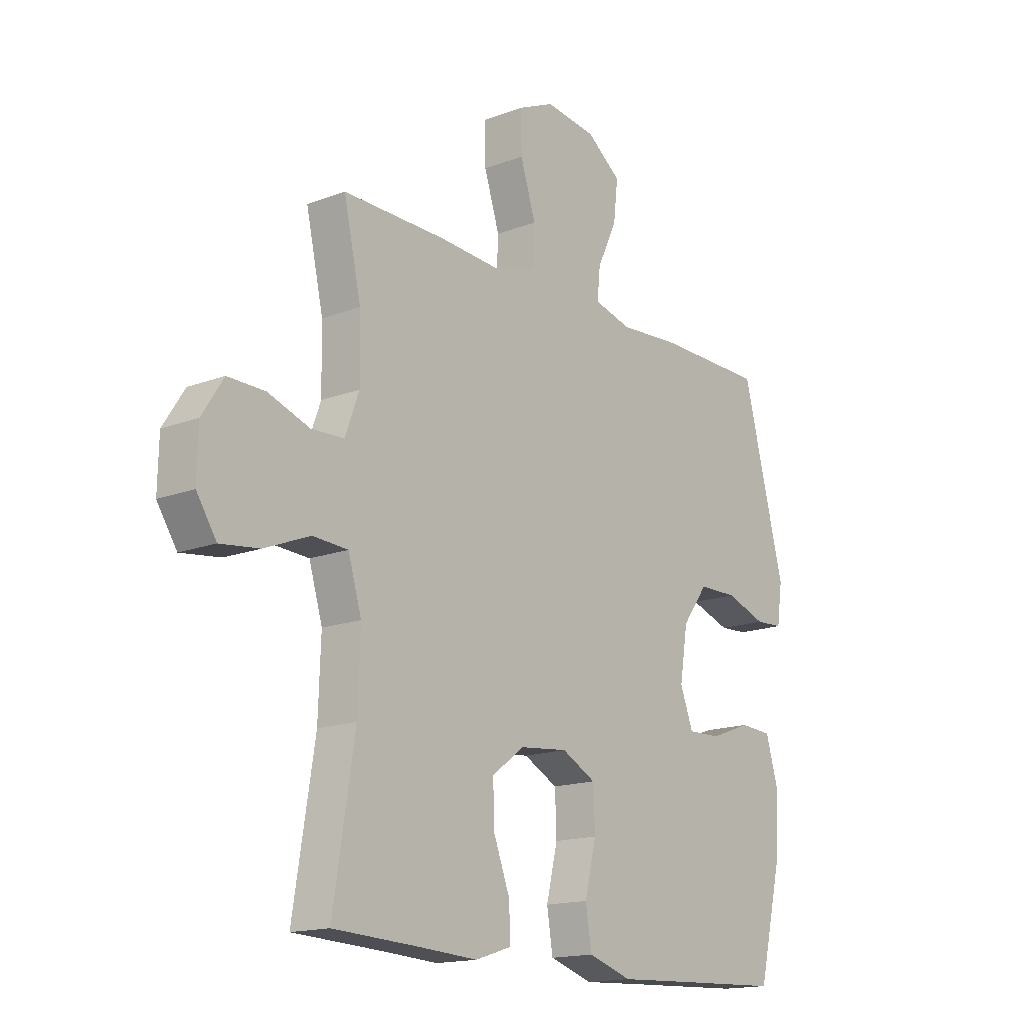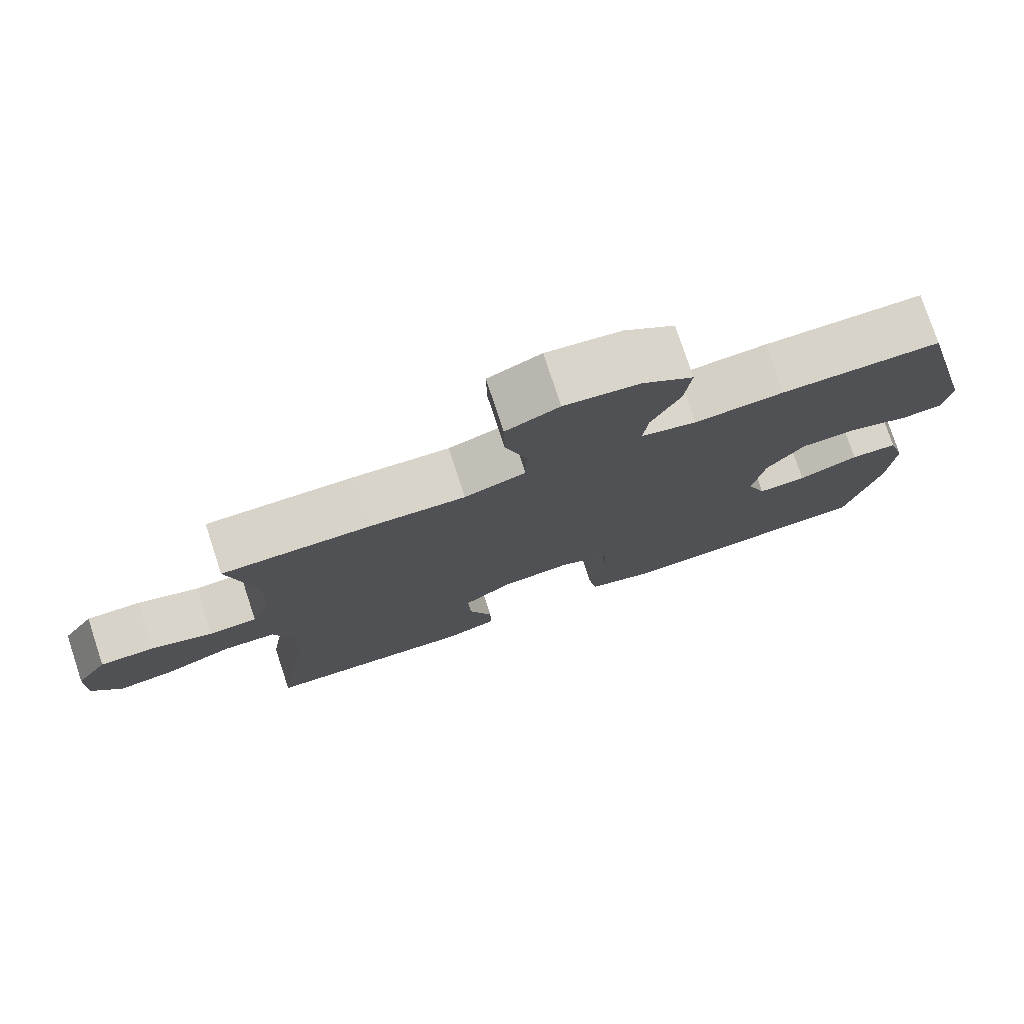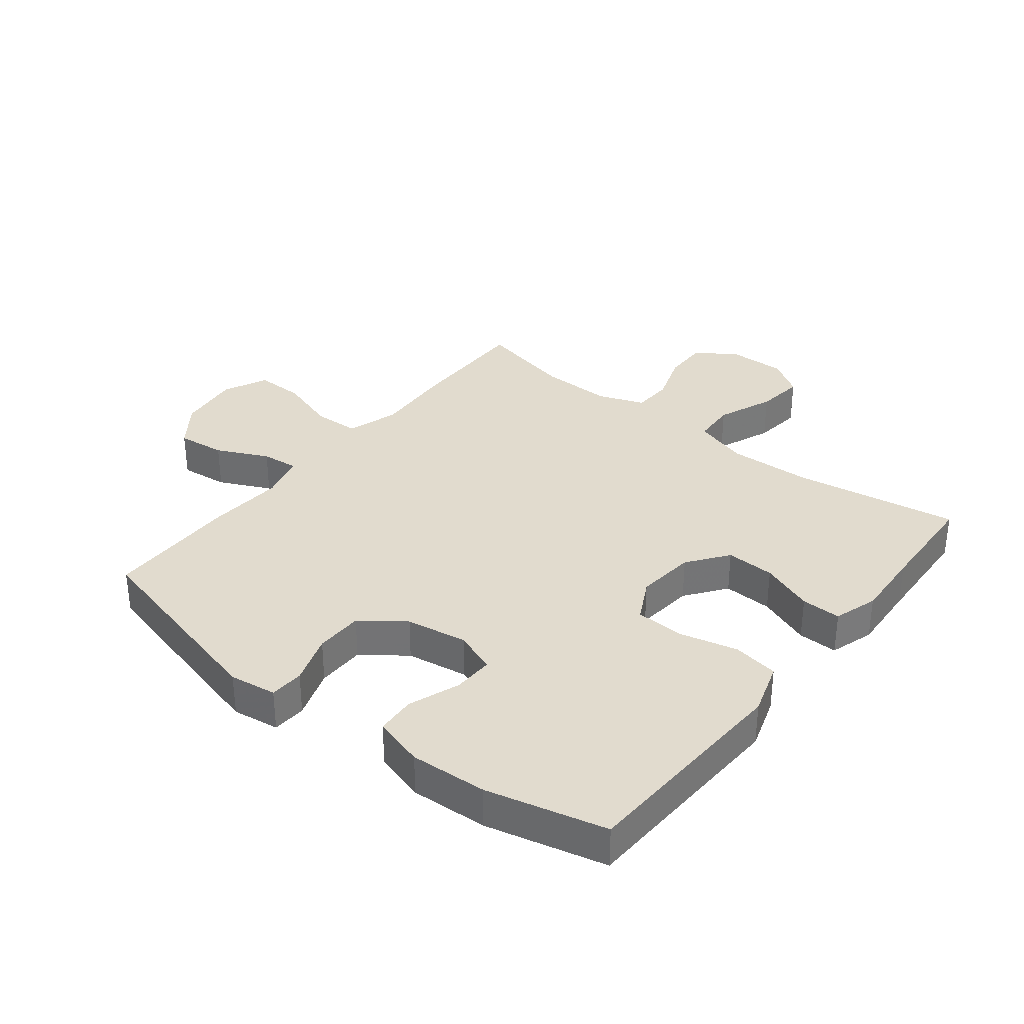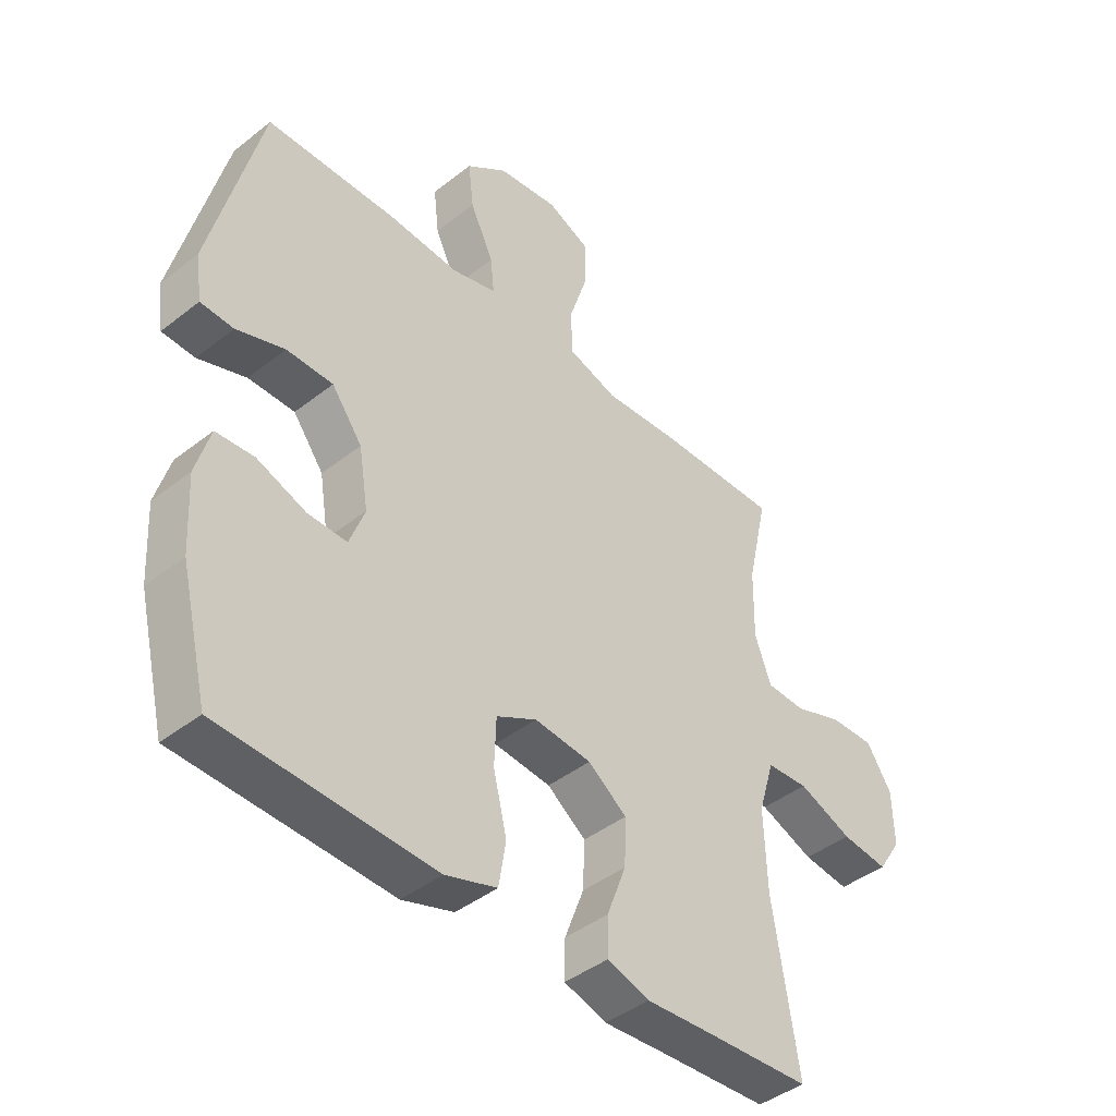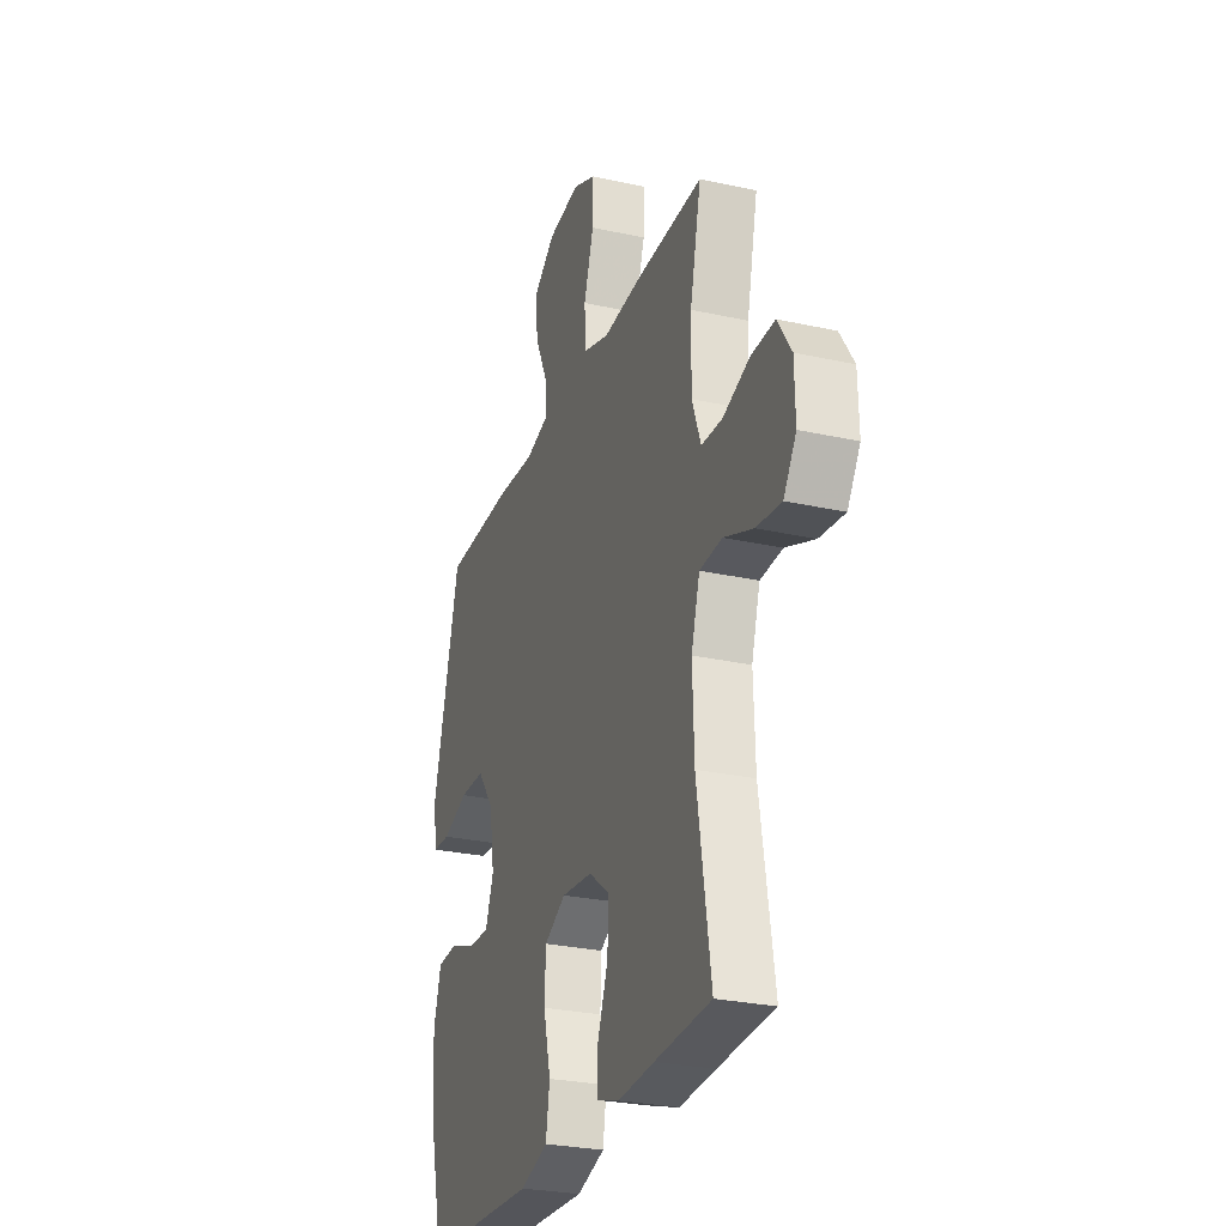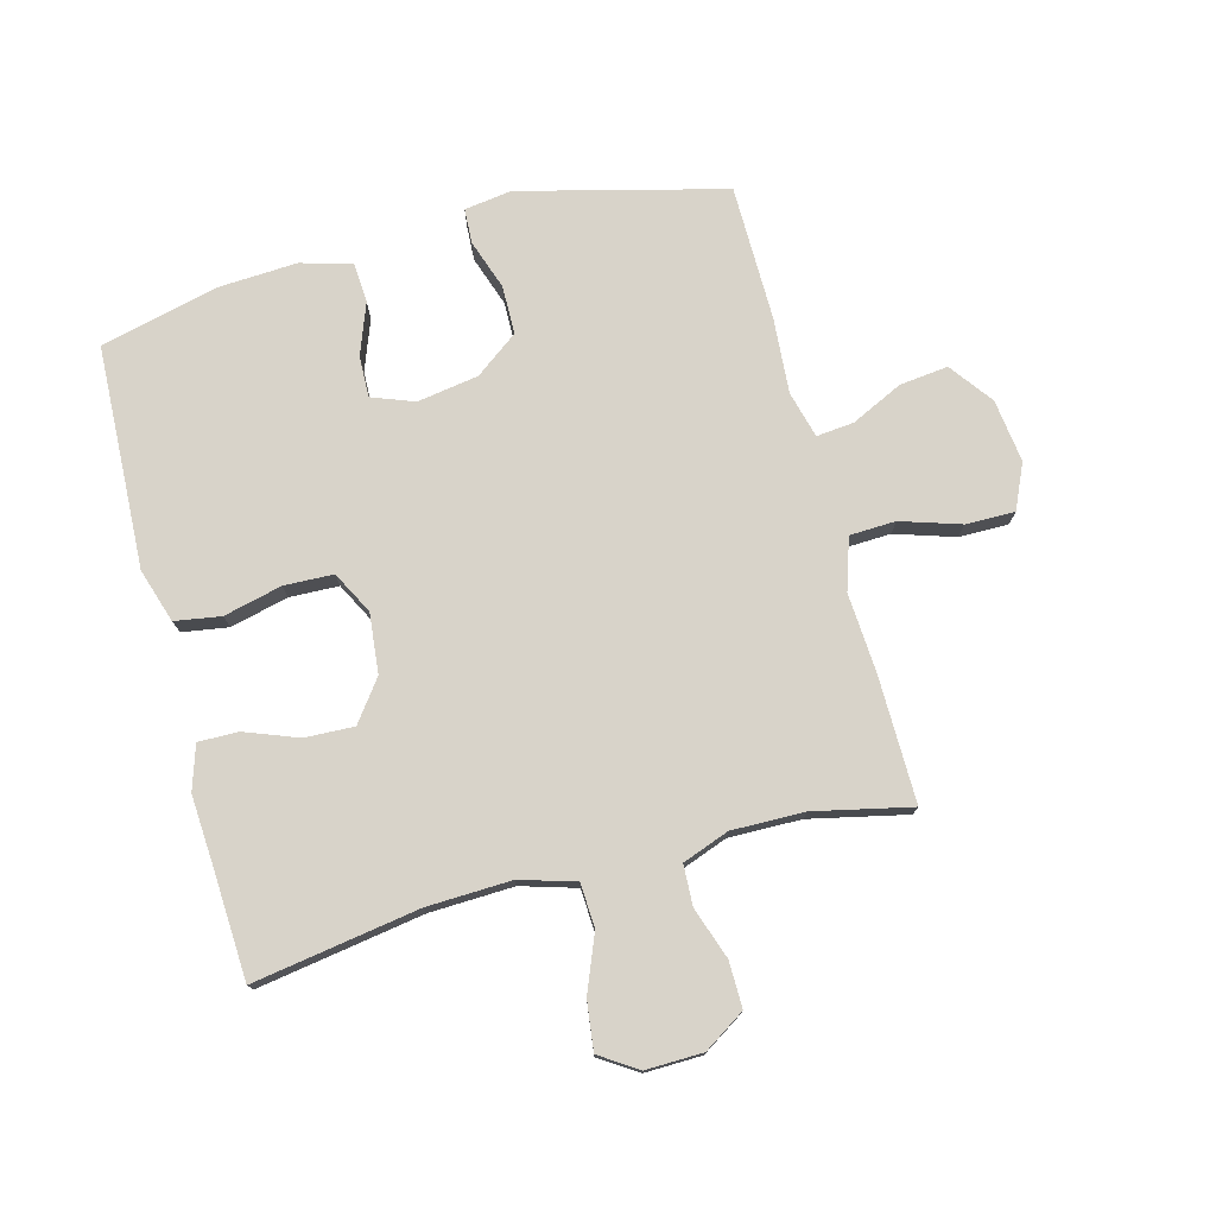
<metadata>
{"format":"obj","ext":"obj","renderer":"f3d","projection":"perspective","resolution":1024,"background":"white","views":[{"elev":-16.0,"azim":-51.6,"up":"+Z"},{"elev":77.4,"azim":-18.3,"up":"+Z"},{"elev":33.9,"azim":128.3,"up":"+Y"},{"elev":-42.7,"azim":133.1,"up":"+Z"},{"elev":-27.4,"azim":-108.9,"up":"+Z"},{"elev":76.0,"azim":-104.9,"up":"+Y"}]}
</metadata>
<code>
v -0.5 0.07 -0.5
v -0.457 0.07 -0.23
v -0.452 0.07 -0.093
v -0.479 0.07 -0.003
v -0.55 0.07 0.001
v -0.642 0.07 -0.036
v -0.721 0.07 -0.046
v -0.761 0.07 0.015
v -0.759 0.07 0.108
v -0.716 0.07 0.175
v -0.641 0.07 0.174
v -0.557 0.07 0.145
v -0.491 0.07 0.148
v -0.463 0.07 0.224
v -0.465 0.07 0.342
v -0.5 0.07 0.5
v -0.294 0.07 0.498
v -0.165 0.07 0.49
v -0.081 0.07 0.517
v -0.078 0.07 0.592
v -0.109 0.07 0.689
v -0.11 0.07 0.769
v -0.037 0.07 0.802
v 0.066 0.07 0.789
v 0.136 0.07 0.737
v 0.127 0.07 0.658
v 0.087 0.07 0.574
v 0.081 0.07 0.513
v 0.157 0.07 0.493
v 0.28 0.07 0.502
v 0.5 0.07 0.5
v 0.585 0.07 0.167
v 0.574 0.07 0.09
v 0.518 0.07 0.087
v 0.436 0.07 0.115
v 0.357 0.07 0.114
v 0.305 0.07 0.044
v 0.289 0.07 -0.056
v 0.315 0.07 -0.125
v 0.382 0.07 -0.123
v 0.465 0.07 -0.092
v 0.53 0.07 -0.096
v 0.554 0.07 -0.179
v 0.547 0.07 -0.305
v 0.5 0.07 -0.5
v 0.269 0.07 -0.51
v 0.138 0.07 -0.516
v 0.05 0.07 -0.488
v 0.038 0.07 -0.413
v 0.061 0.07 -0.318
v 0.058 0.07 -0.238
v -0.011 0.07 -0.202
v -0.108 0.07 -0.212
v -0.174 0.07 -0.261
v -0.171 0.07 -0.341
v -0.138 0.07 -0.428
v -0.137 0.07 -0.493
v -0.209 0.07 -0.516
v -0.323 0.07 -0.509
v -0.5 0 -0.5
v -0.457 0 -0.23
v -0.452 0 -0.093
v -0.479 0 -0.003
v -0.55 0 0.001
v -0.642 0 -0.036
v -0.721 0 -0.046
v -0.761 0 0.015
v -0.759 0 0.108
v -0.716 0 0.175
v -0.641 0 0.174
v -0.557 0 0.145
v -0.491 0 0.148
v -0.463 0 0.224
v -0.465 0 0.342
v -0.5 0 0.5
v -0.294 0 0.498
v -0.165 0 0.49
v -0.081 0 0.517
v -0.078 0 0.592
v -0.109 0 0.689
v -0.11 0 0.769
v -0.037 0 0.802
v 0.066 0 0.789
v 0.136 0 0.737
v 0.127 0 0.658
v 0.087 0 0.574
v 0.081 0 0.513
v 0.157 0 0.493
v 0.28 0 0.502
v 0.5 0 0.5
v 0.585 0 0.167
v 0.574 0 0.09
v 0.518 0 0.087
v 0.436 0 0.115
v 0.357 0 0.114
v 0.305 0 0.044
v 0.289 0 -0.056
v 0.315 0 -0.125
v 0.382 0 -0.123
v 0.465 0 -0.092
v 0.53 0 -0.096
v 0.554 0 -0.179
v 0.547 0 -0.305
v 0.5 0 -0.5
v 0.269 0 -0.51
v 0.138 0 -0.516
v 0.05 0 -0.488
v 0.038 0 -0.413
v 0.061 0 -0.318
v 0.058 0 -0.238
v -0.011 0 -0.202
v -0.108 0 -0.212
v -0.174 0 -0.261
v -0.171 0 -0.341
v -0.138 0 -0.428
v -0.137 0 -0.493
v -0.209 0 -0.516
v -0.323 0 -0.509
f 57 58 59
f 56 57 59
f 55 56 59
f 59 1 2
f 55 59 2
f 54 55 2
f 53 54 2 3
f 52 53 3 4
f 48 49 50
f 47 48 50
f 46 47 50
f 45 46 50
f 44 45 50
f 43 44 50
f 42 43 50
f 41 42 50
f 40 41 50
f 39 40 50 51
f 38 39 51 52
f 33 34 35
f 32 33 35
f 31 32 35
f 30 31 35
f 29 30 35
f 28 29 35 36
f 25 26 27
f 24 25 27
f 23 24 27
f 22 23 27
f 21 22 27
f 20 21 27
f 19 20 27 28
f 28 36 37
f 19 28 37
f 18 19 37
f 37 38 52
f 18 37 52
f 17 18 52
f 16 17 52
f 15 16 52
f 10 11 12
f 9 10 12
f 8 9 12
f 7 8 12
f 6 7 12
f 5 6 12
f 4 5 12 13
f 14 15 52
f 4 13 14 52
f 118 117 116
f 118 116 115
f 118 115 114
f 61 60 118
f 61 118 114
f 61 114 113
f 62 61 113 112
f 63 62 112 111
f 109 108 107
f 109 107 106
f 109 106 105
f 109 105 104
f 109 104 103
f 109 103 102
f 109 102 101
f 109 101 100
f 109 100 99
f 110 109 99 98
f 111 110 98 97
f 94 93 92
f 94 92 91
f 94 91 90
f 94 90 89
f 94 89 88
f 95 94 88 87
f 86 85 84
f 86 84 83
f 86 83 82
f 86 82 81
f 86 81 80
f 86 80 79
f 87 86 79 78
f 96 95 87
f 96 87 78
f 96 78 77
f 111 97 96
f 111 96 77
f 111 77 76
f 111 76 75
f 111 75 74
f 71 70 69
f 71 69 68
f 71 68 67
f 71 67 66
f 71 66 65
f 71 65 64
f 72 71 64 63
f 111 74 73
f 111 73 72 63
f 1 60 61 2
f 2 61 62 3
f 3 62 63 4
f 4 63 64 5
f 5 64 65 6
f 6 65 66 7
f 7 66 67 8
f 8 67 68 9
f 9 68 69 10
f 10 69 70 11
f 11 70 71 12
f 12 71 72 13
f 13 72 73 14
f 14 73 74 15
f 15 74 75 16
f 16 75 76 17
f 17 76 77 18
f 18 77 78 19
f 19 78 79 20
f 20 79 80 21
f 21 80 81 22
f 22 81 82 23
f 23 82 83 24
f 24 83 84 25
f 25 84 85 26
f 26 85 86 27
f 27 86 87 28
f 28 87 88 29
f 29 88 89 30
f 30 89 90 31
f 31 90 91 32
f 32 91 92 33
f 33 92 93 34
f 34 93 94 35
f 35 94 95 36
f 36 95 96 37
f 37 96 97 38
f 38 97 98 39
f 39 98 99 40
f 40 99 100 41
f 41 100 101 42
f 42 101 102 43
f 43 102 103 44
f 44 103 104 45
f 45 104 105 46
f 46 105 106 47
f 47 106 107 48
f 48 107 108 49
f 49 108 109 50
f 50 109 110 51
f 51 110 111 52
f 52 111 112 53
f 53 112 113 54
f 54 113 114 55
f 55 114 115 56
f 56 115 116 57
f 57 116 117 58
f 58 117 118 59
f 59 118 60 1

</code>
